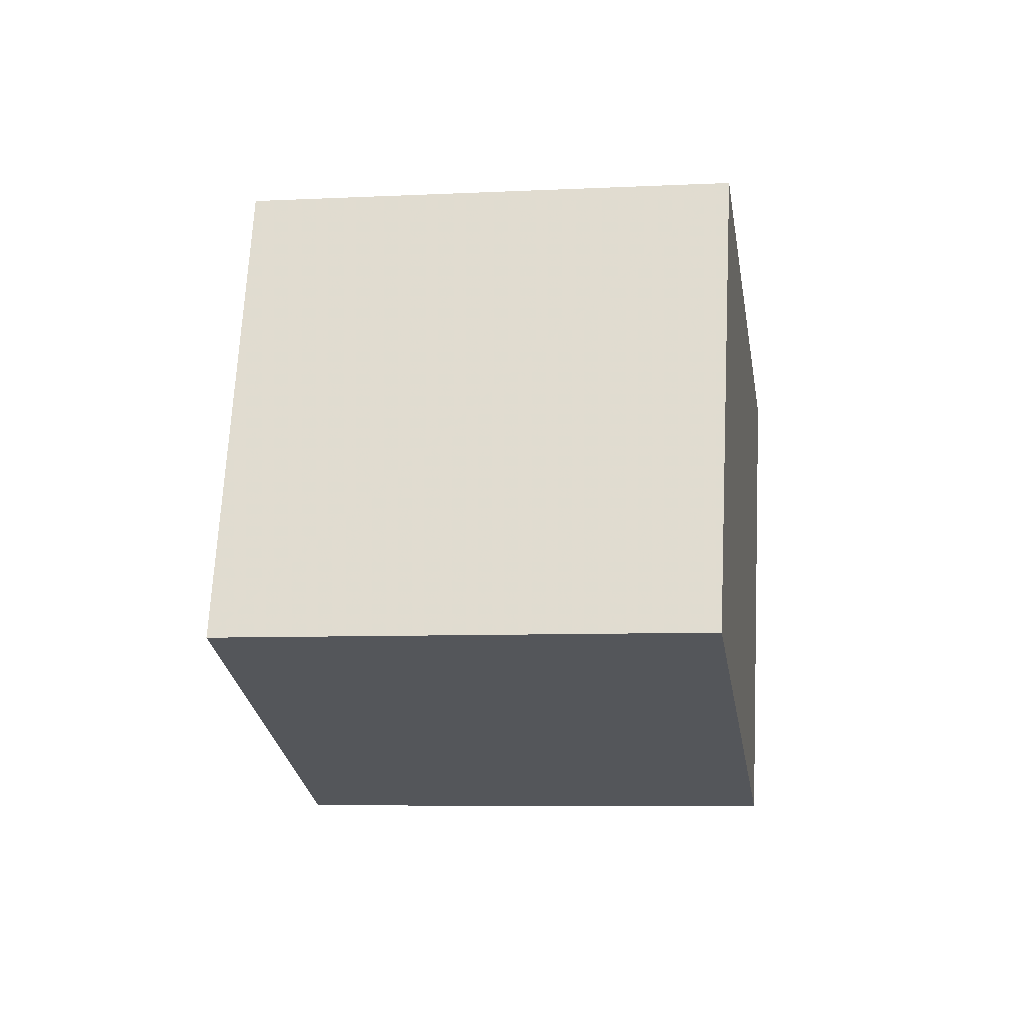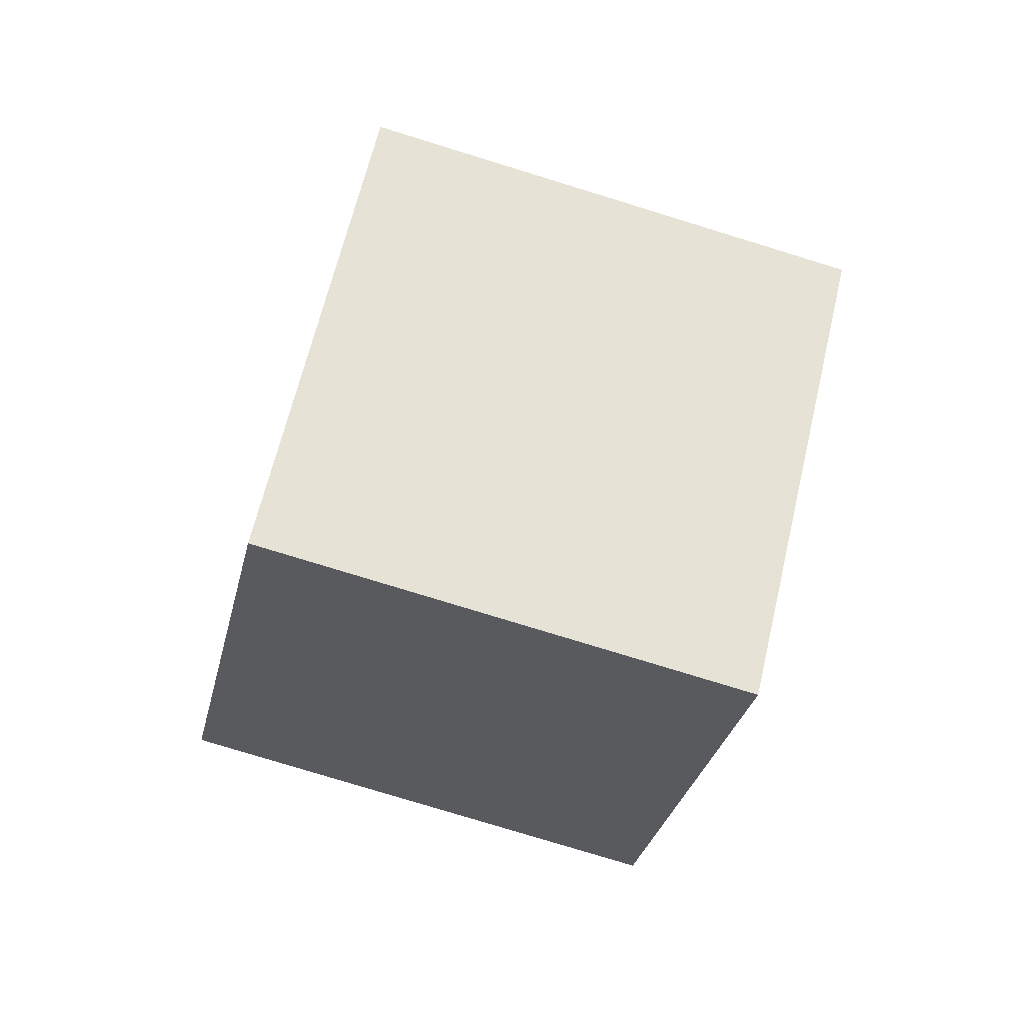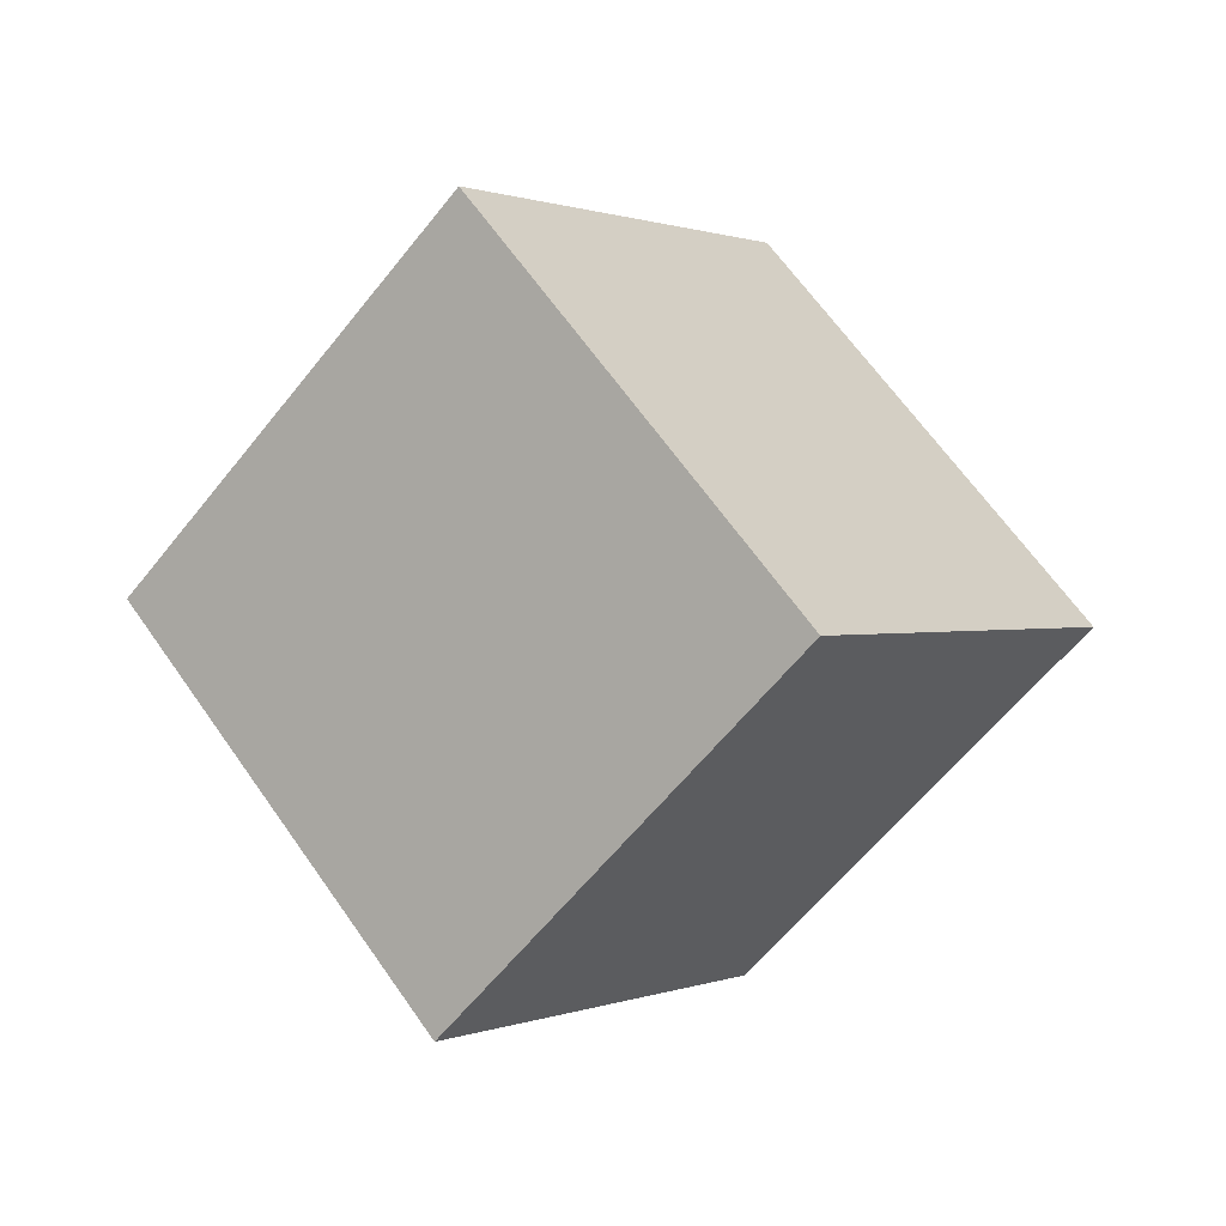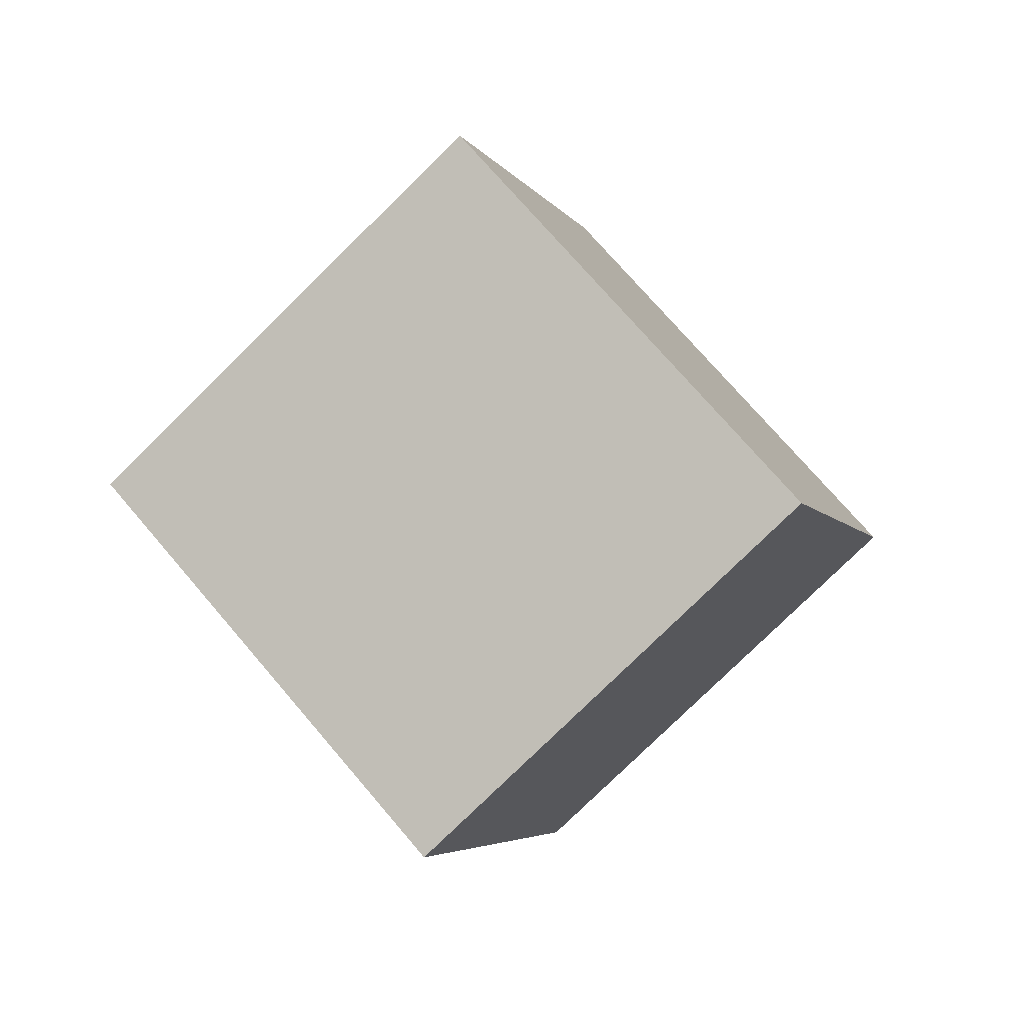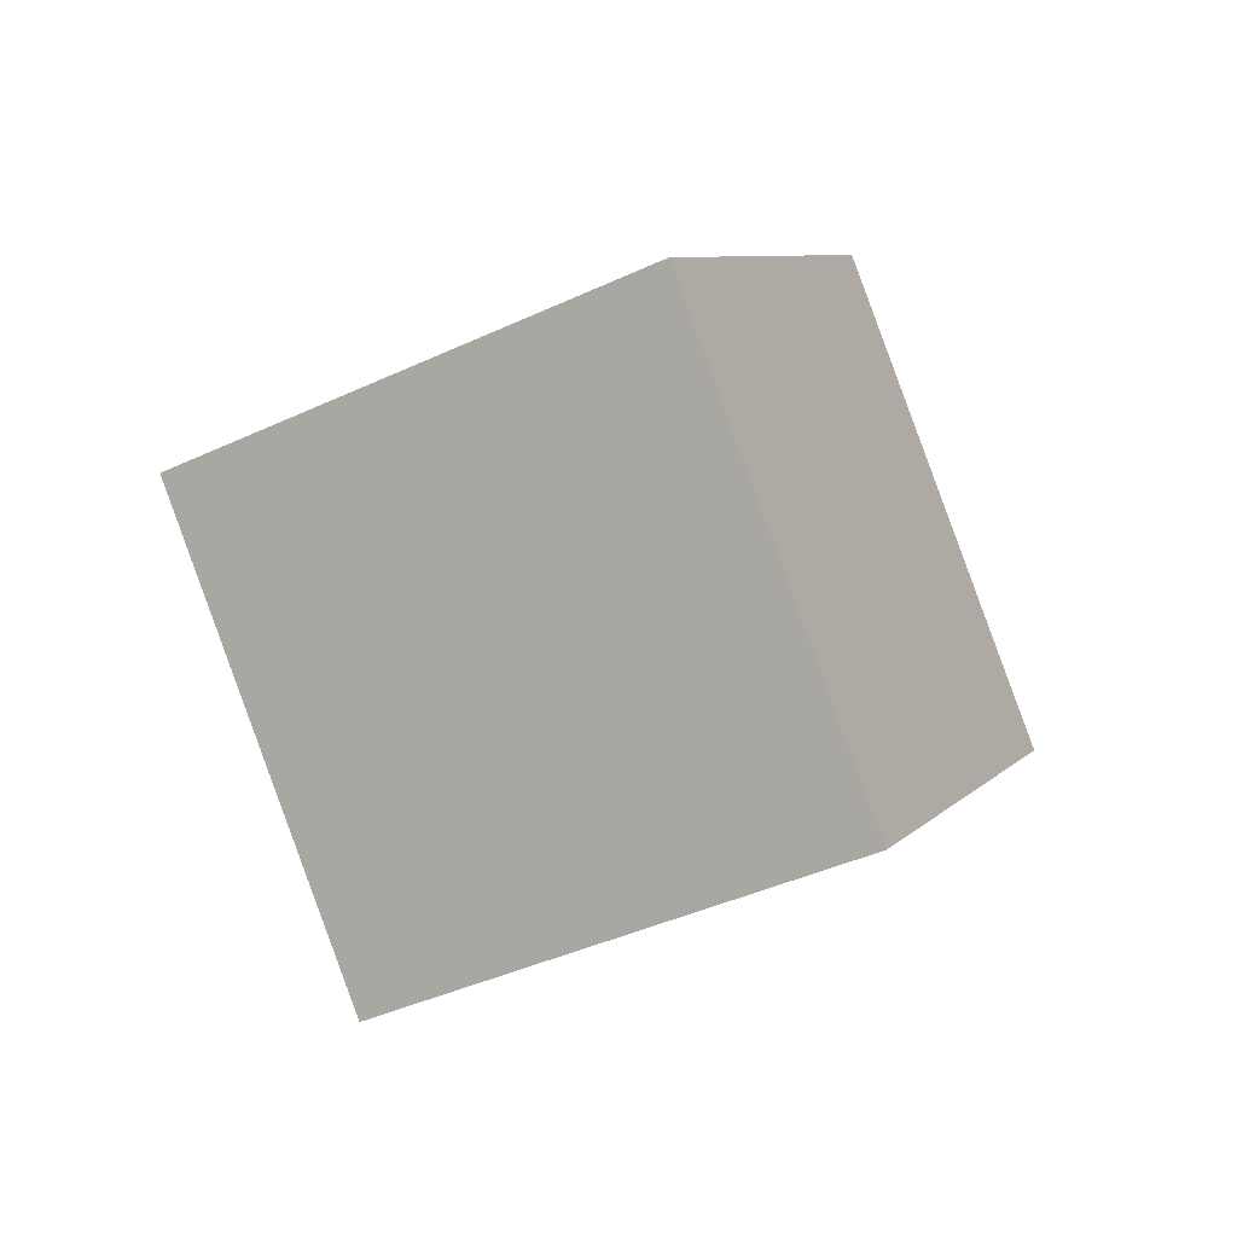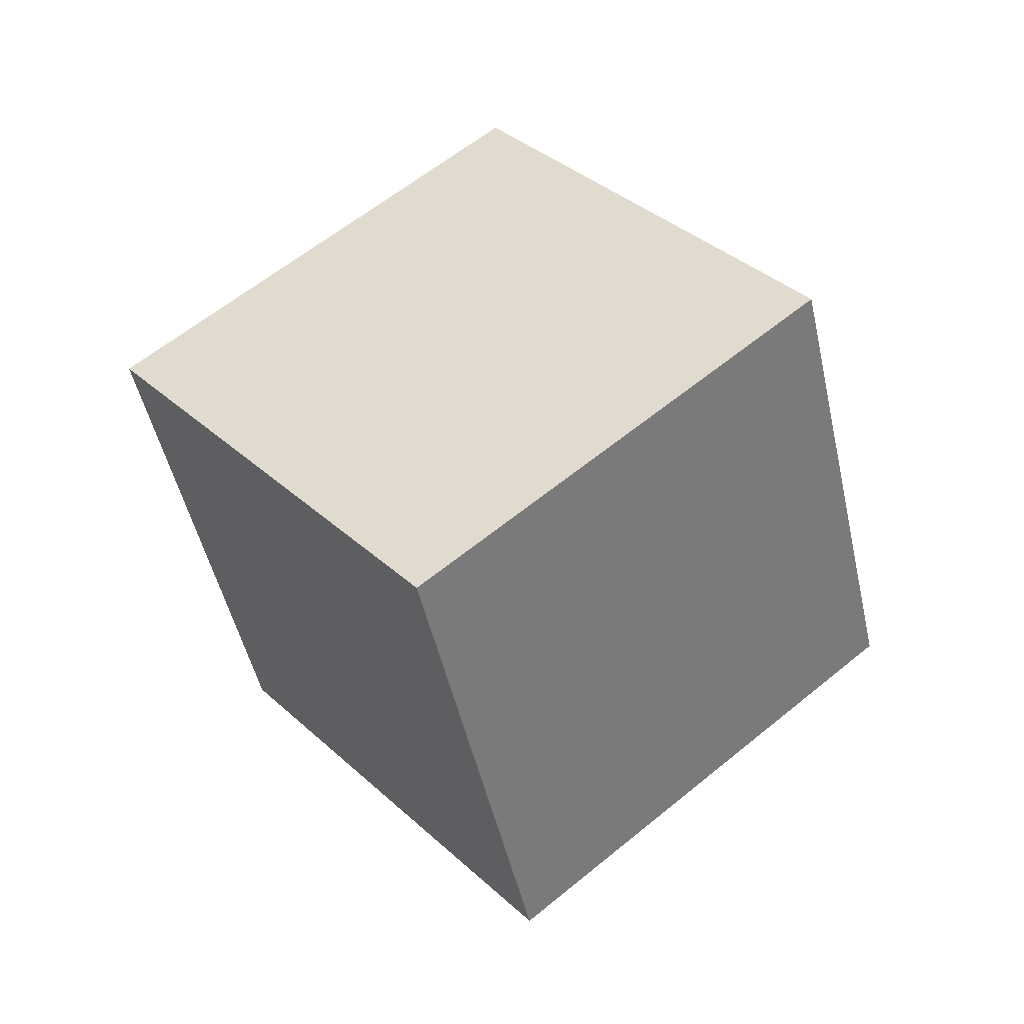
<metadata>
{"format":"obj","ext":"obj","renderer":"f3d","projection":"perspective","resolution":1024,"background":"white","views":[{"elev":30.7,"azim":135.8,"up":"+Y"},{"elev":25.5,"azim":63.3,"up":"+Z"},{"elev":20.8,"azim":4.5,"up":"+Z"},{"elev":49.6,"azim":107.1,"up":"+Z"},{"elev":-29.5,"azim":158.1,"up":"+Y"},{"elev":-63.8,"azim":162.1,"up":"+Z"}]}
</metadata>
<code>
v -0.3425 -0.8957 -0.7296
v 0.3338 0.2525 -1.13
v 1.198 0.1209 -0.04741
v -1.198 -0.1209 0.04741
v -0.5217 1.027 -0.3529
v 0.5217 -1.027 0.3529
v 0.3425 0.8957 0.7296
v -0.3338 -0.2525 1.13
f 1 2 3
f 2 1 4
f 3 2 5
f 4 5 2
f 3 6 1
f 5 7 3
f 8 4 1
f 1 6 8
f 5 4 8
f 6 3 7
f 8 7 5
f 7 8 6

</code>
